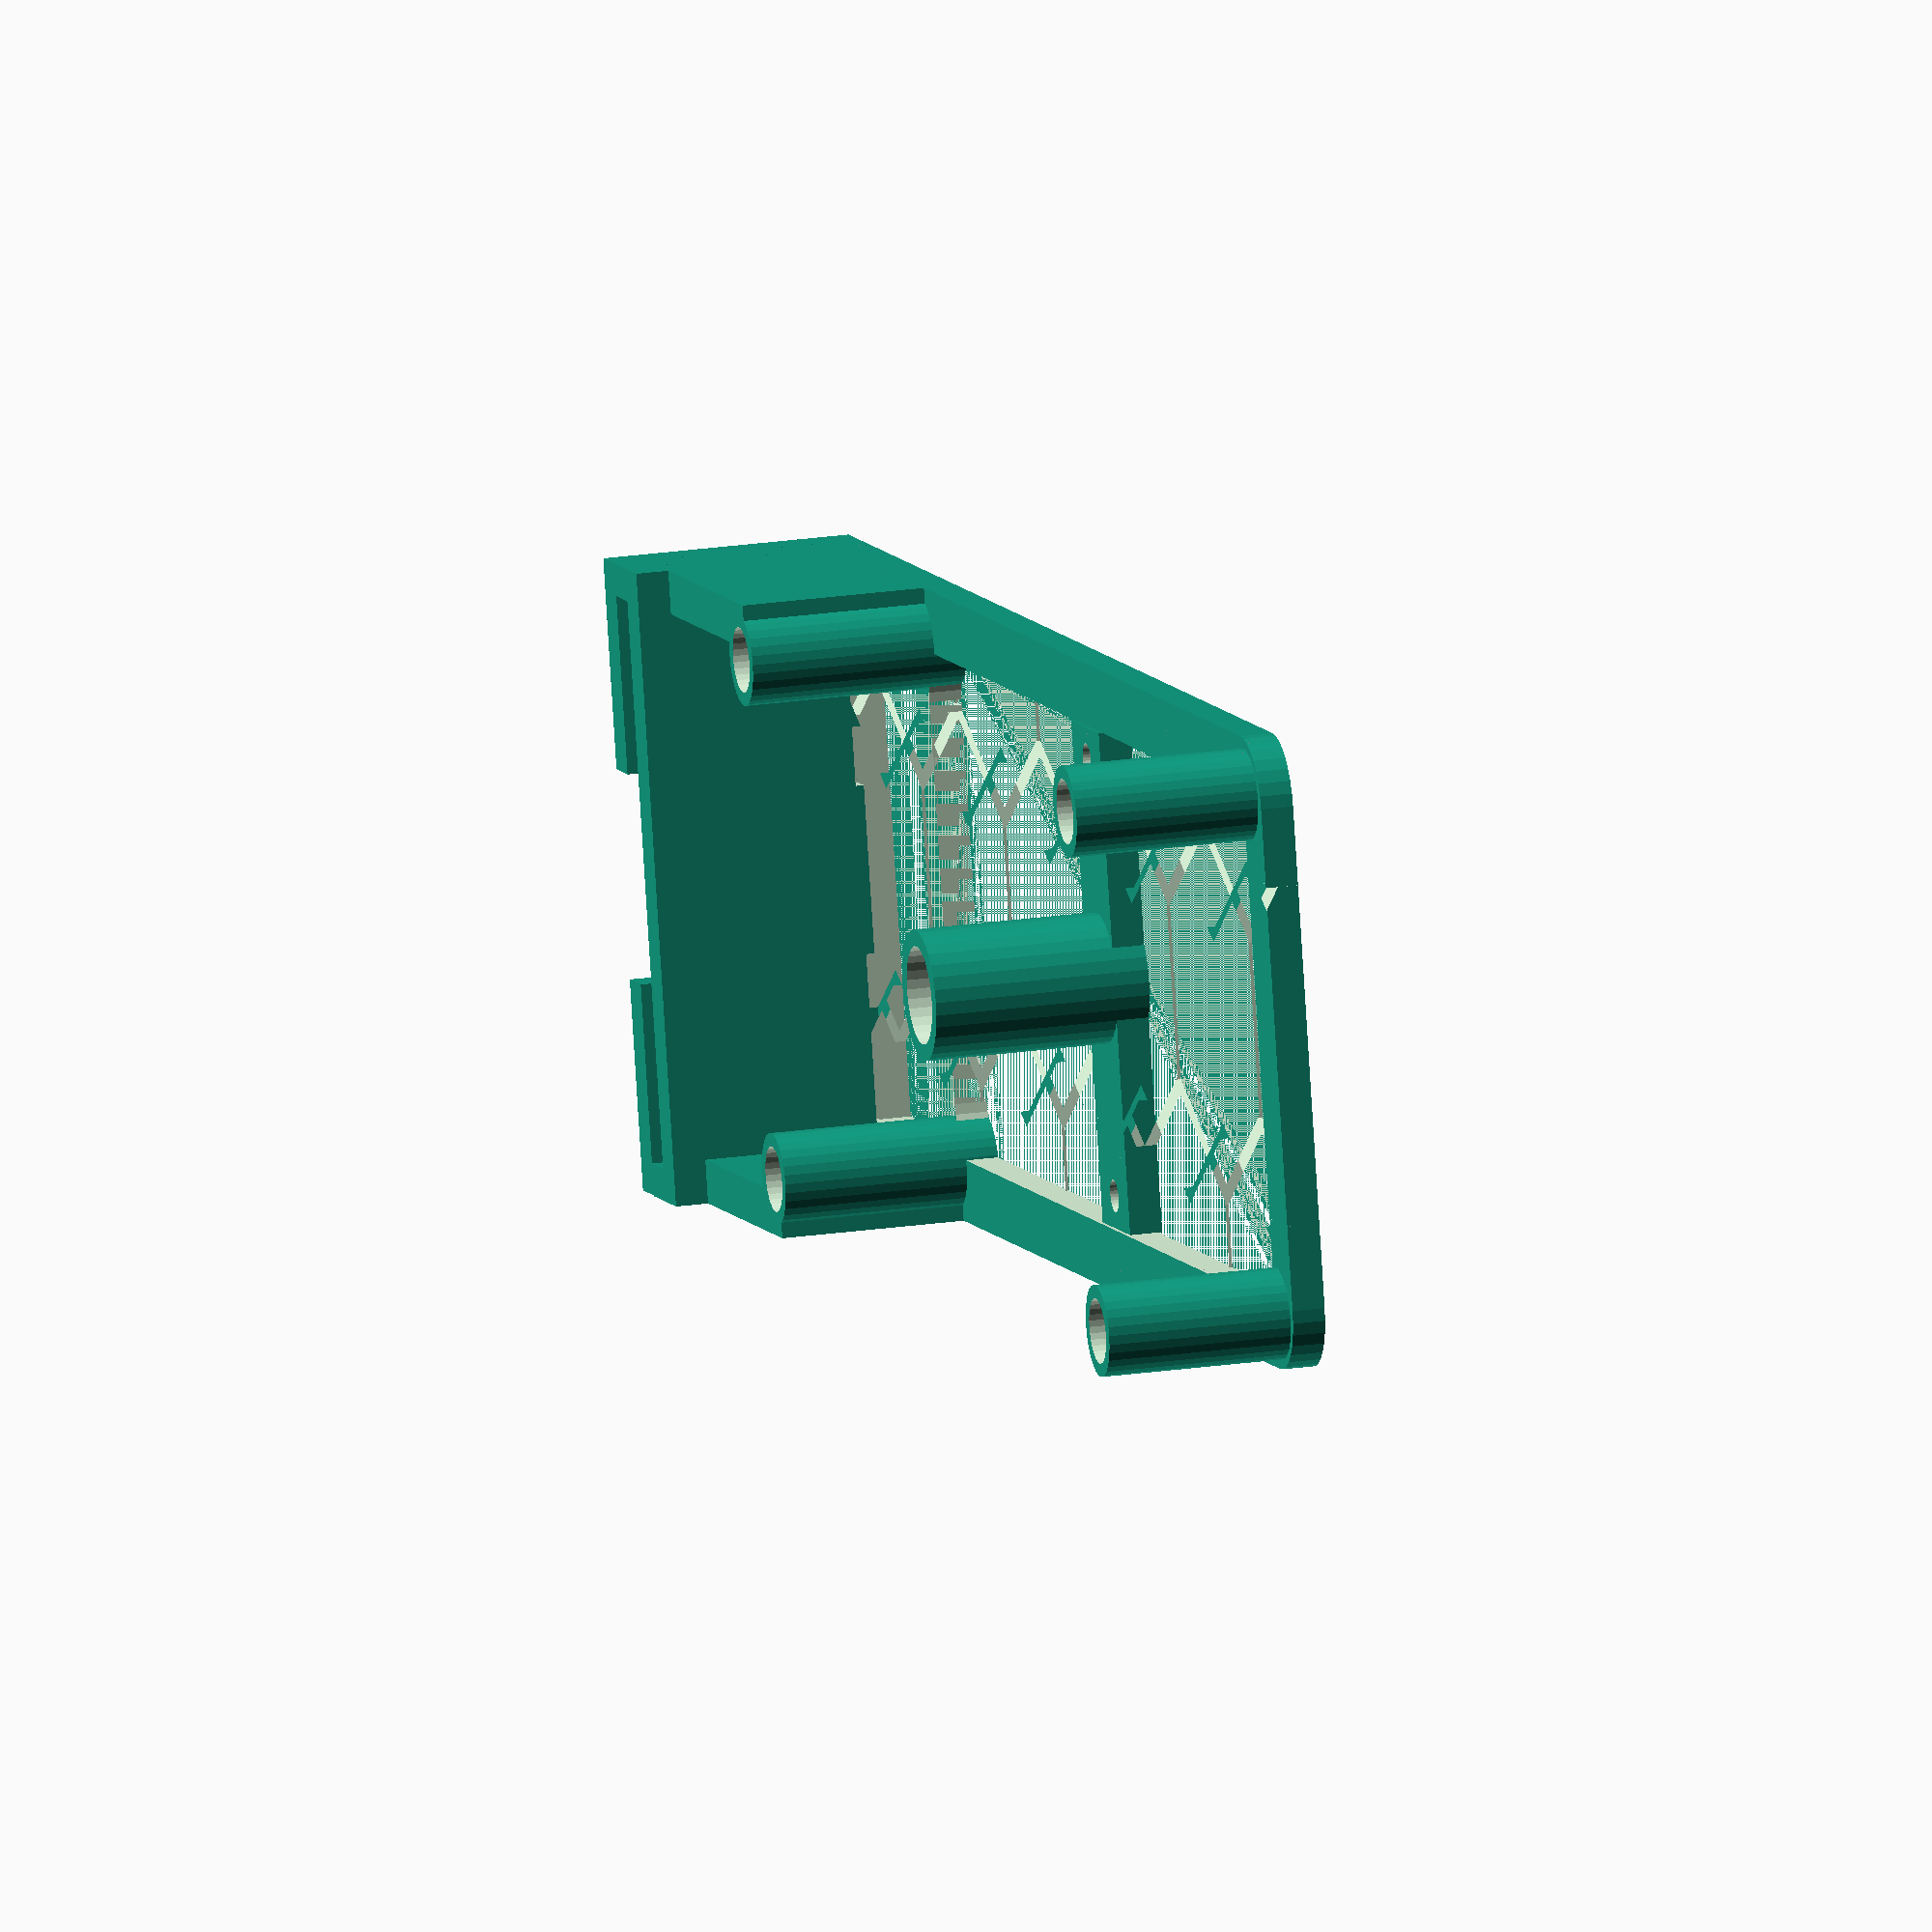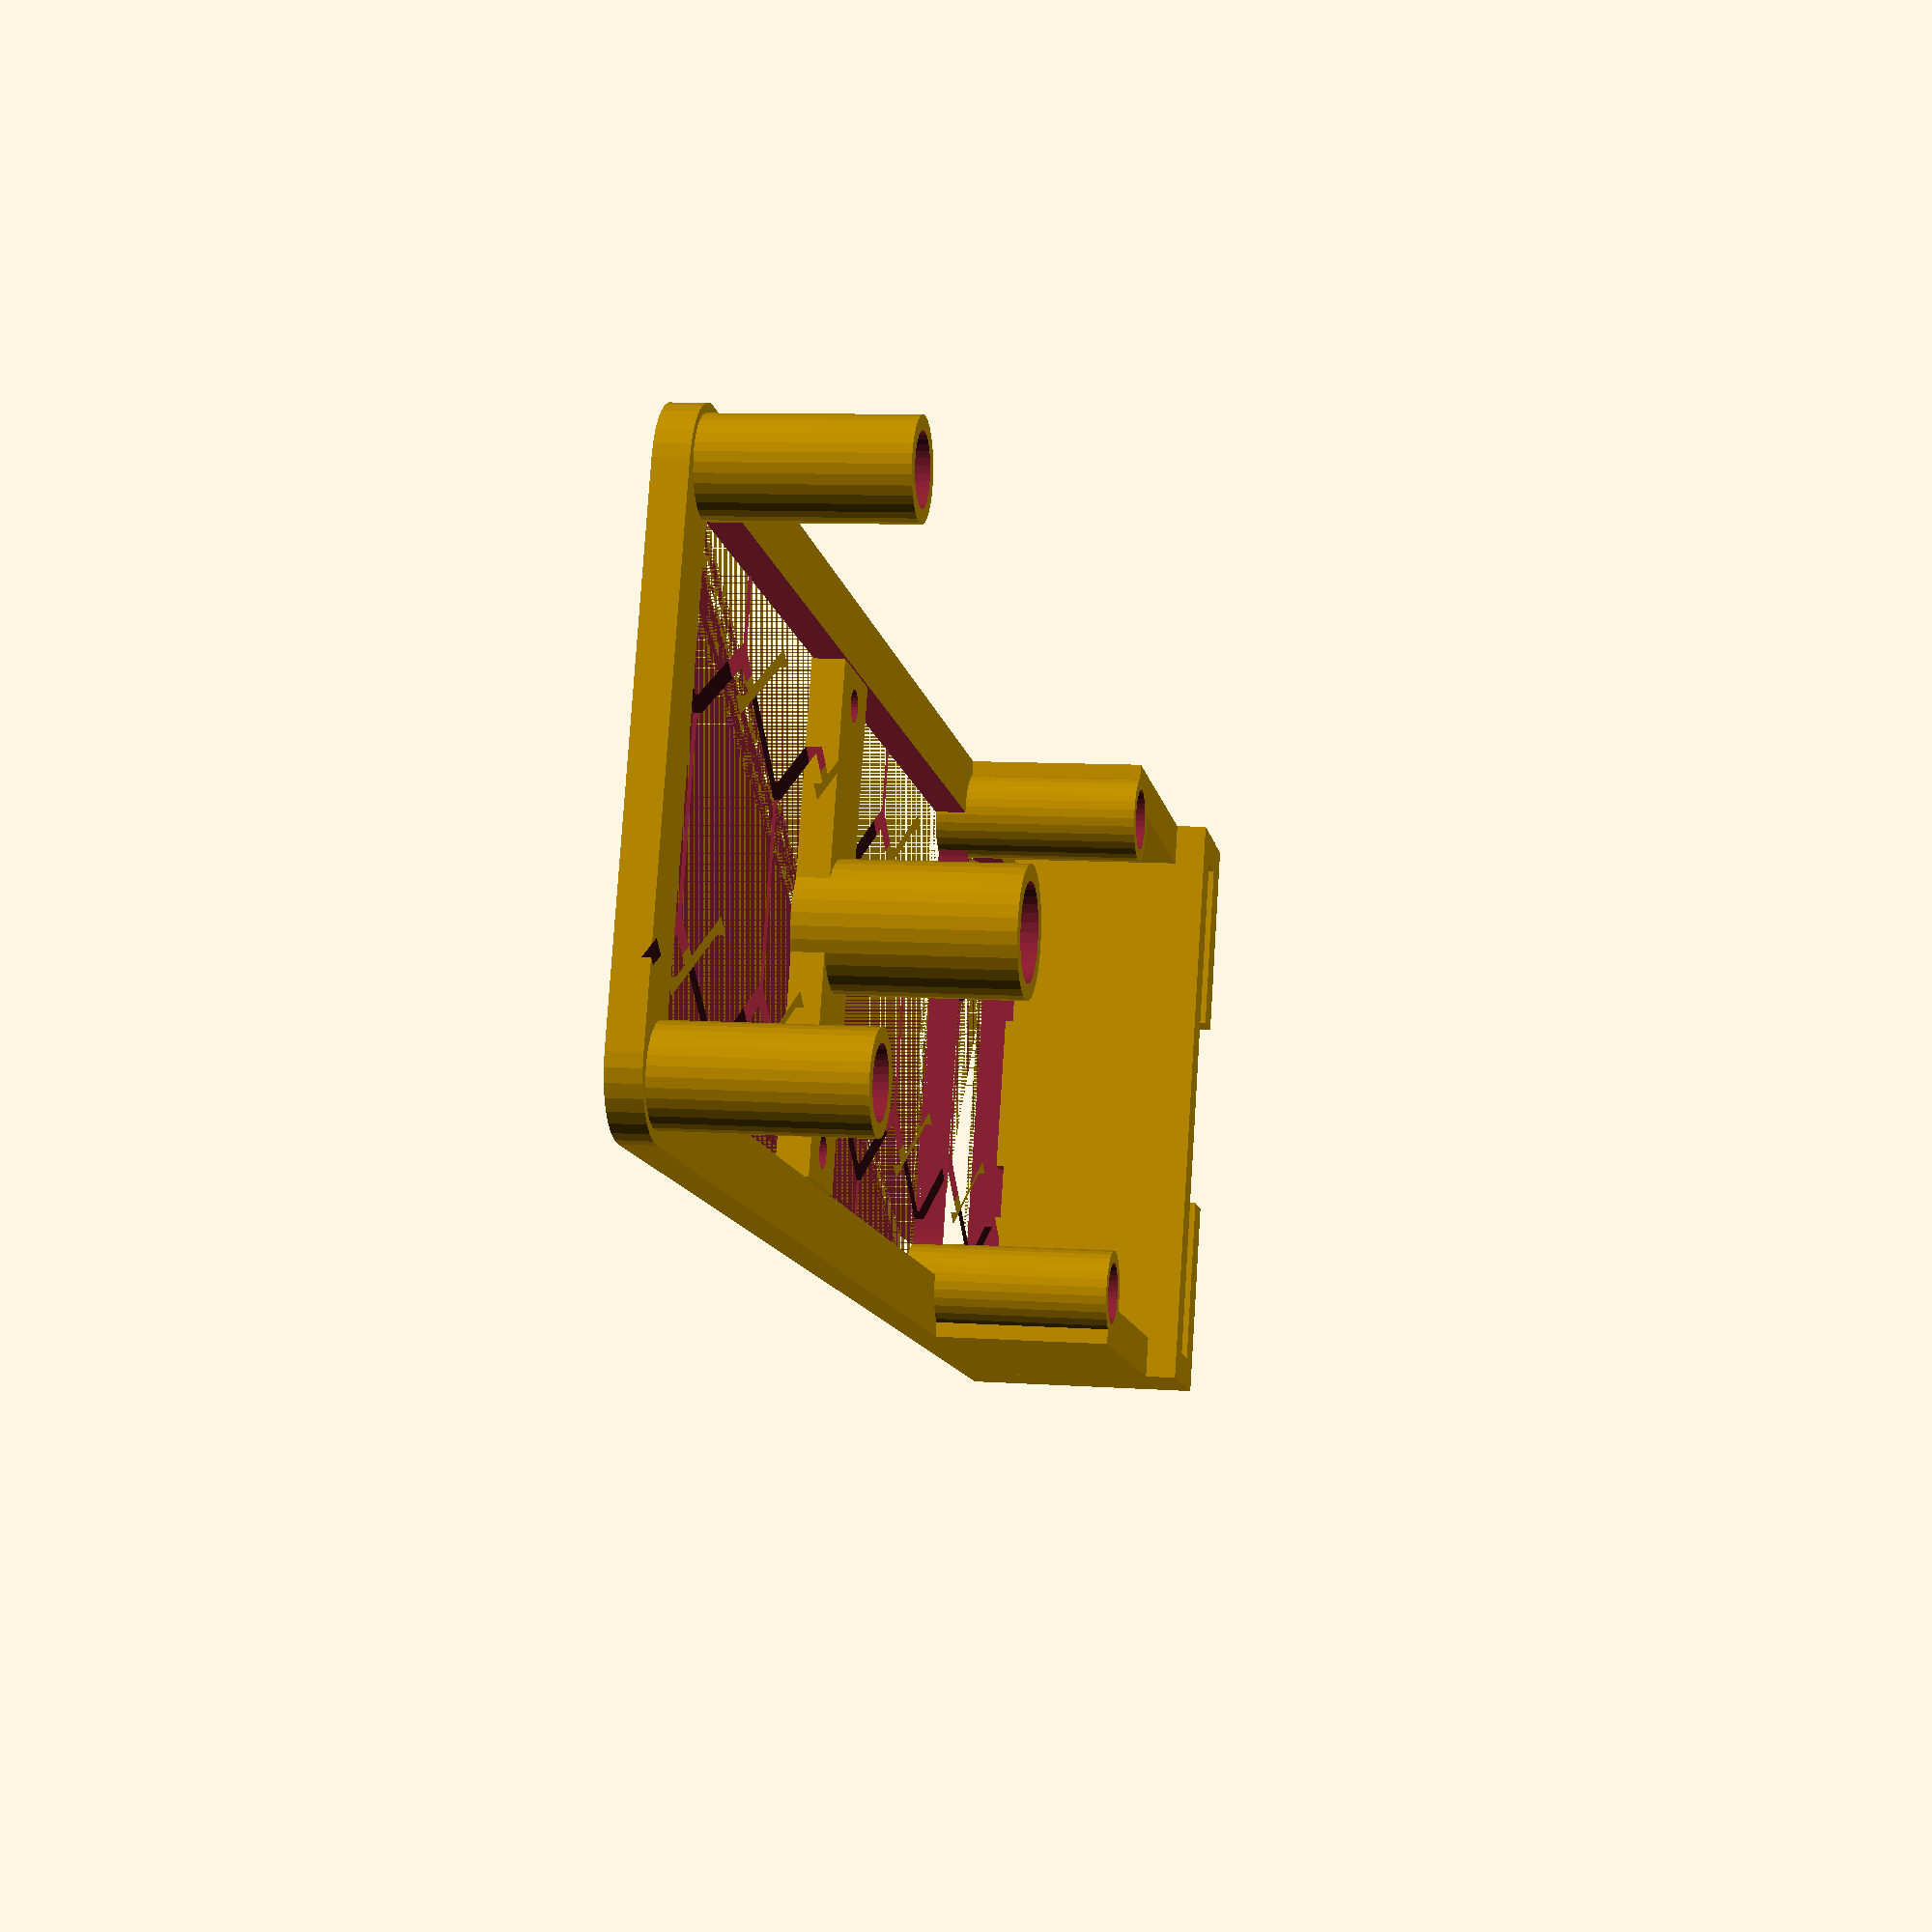
<openscad>
/* [Base] */
//type = 1; //[1:"Hexagon Grid",2:"Skeleton"]


/* [Hidden] */
$fn = 32;
zero_x = 64;
zero_y = 29;
zero_z = 1.5;

mounts_z = 8.5;
mounts_radius = 2.1;
screwholes = 2.6;
screwholes_radius = 1.5;
screwholes_depth = 10.7;   

base_x = zero_x - 2*3.0; 
base_y  = zero_y  - 2*3.0;
base_z = zero_z;
mount_x = zero_x/2 - screwholes;
mount_y = zero_y/2 - screwholes;
mount_z = zero_z + mounts_z;
screwhole_base_z = mount_z - screwholes_depth;

module baseplate(){
translate([-zero_x/2+3,-zero_y/2+3,0])
minkowski(){
    cube([base_x,base_y,base_z/2]);
    cylinder(r=3.0,h=base_z/2);
}

extended_baseplate();
}

module extended_baseplate(){
translate([zero_x/2,-zero_y/2,0])
cube(size=[16,zero_y,zero_z]);

translate([zero_x/2-3.5,-zero_y/2,0])
cube(size=[15,2,zero_z+8.5]);

translate([zero_x/2-3.5,-zero_y/2+27.0,0])
cube(size=[15,2,zero_z+8.5]);
    
translate([zero_x/2+10,-zero_y/2,0])
cube(size=[2,zero_y,zero_z+10]);
//translate([zero_x/2+3,-zero_y/2+21.75,0])
//cube(size=[2,zero_y/4,zero_z+8.5]);
    
translate([zero_x/2+12,-zero_y/2,0])
cube(size=[2,1.5,zero_z+10]);

translate([zero_x/2+12,-zero_y/2+27.50,0])
cube(size=[2,1.5,zero_z+10]);
    
translate([zero_x/2+14,-zero_y/2,0])
cube(size=[2,zero_y/3,zero_z+10]);
translate([zero_x/2+14,-zero_y/2+19.30,0])
cube(size=[2,zero_y/3,zero_z+10]);
}

module mounts(){
translate([0,0,0]) 
cylinder(r=3.0,h=mount_z);

translate([-mount_x, -mount_y, 0])
cylinder(r=mounts_radius,h=mount_z);

translate([-mount_x, +mount_y, 0]) 
cylinder(r=mounts_radius,h=mount_z); 

translate([+mount_x, -mount_y, 0])
cylinder(r=mounts_radius,h=mount_z);

translate([+mount_x, +mount_y, 0])
cylinder(r=mounts_radius,h=mount_z); 
}

module hexagon (radius=8,latticeWidth=8,latticeLength=16,spacing=1,height=2){

linear_extrude(height) {
        for(j = [0:latticeWidth-1]) {
            translate([((sqrt(3)*radius)+spacing)/2*(j%2),sqrt((pow(((sqrt(3)*radius)+spacing),2))-(pow((((sqrt(3)*radius)+spacing))/2,2)))*j,0]) {
                for(i = [0:latticeLength-1]) {
                    translate([(sqrt(3)*radius*i)+spacing*i,0,0]) {
                        rotate([0,0,30]) {
                            circle(radius, $fn = 6);
                        }
                    }
                }
            }
        }
    }




}

module hex_border(){
    difference(){
    baseplate();
 holes();
   scale([0.9,0.8,1.01])
    baseplate();
    }
}

module holes(){
    translate([0,0,screwhole_base_z+0.4]) {
    translate([0,0,0]) 
    cylinder(r=screwholes_radius*1.5,h=screwholes_depth);

    translate([-mount_x,-mount_y,0]) cylinder(r=screwholes_radius,h=screwholes_depth);
    translate([-mount_x,+mount_y,0]) cylinder(r=screwholes_radius,h=screwholes_depth);
    translate([+mount_x,-mount_y,0]) cylinder(r=screwholes_radius,h=screwholes_depth);
    translate([+mount_x,+mount_y,0]) cylinder(r=screwholes_radius,h=screwholes_depth); 
};
}
module result(){
difference(){
translate([-2.5,-base_y/2,0])
cube([5,base_y,base_z]);

translate([0,10,-3])
cylinder(d=1.5,h=10);
translate([0,-10,-3])
cylinder(d=1.5,h=10);
holes();
}
translate([0,0,0])
hex_border();
difference(){
translate([0,0,0]) 
cylinder(r=3.0,h=mount_z);
holes();
}
   
difference(){
mounts();
holes();
}
difference(){
baseplate();
holes();
translate([-zero_x/2-5,-zero_y/2+1.5,-0.1])
hexagon();
    }

}

    difference(){
    result();
translate([0,10,-3])
cylinder(d=1.5,h=10);
translate([0,-10,-3])
cylinder(d=1.5,h=10);
        
}
    

</openscad>
<views>
elev=158.6 azim=346.0 roll=104.9 proj=o view=wireframe
elev=351.4 azim=19.9 roll=280.8 proj=p view=solid
</views>
